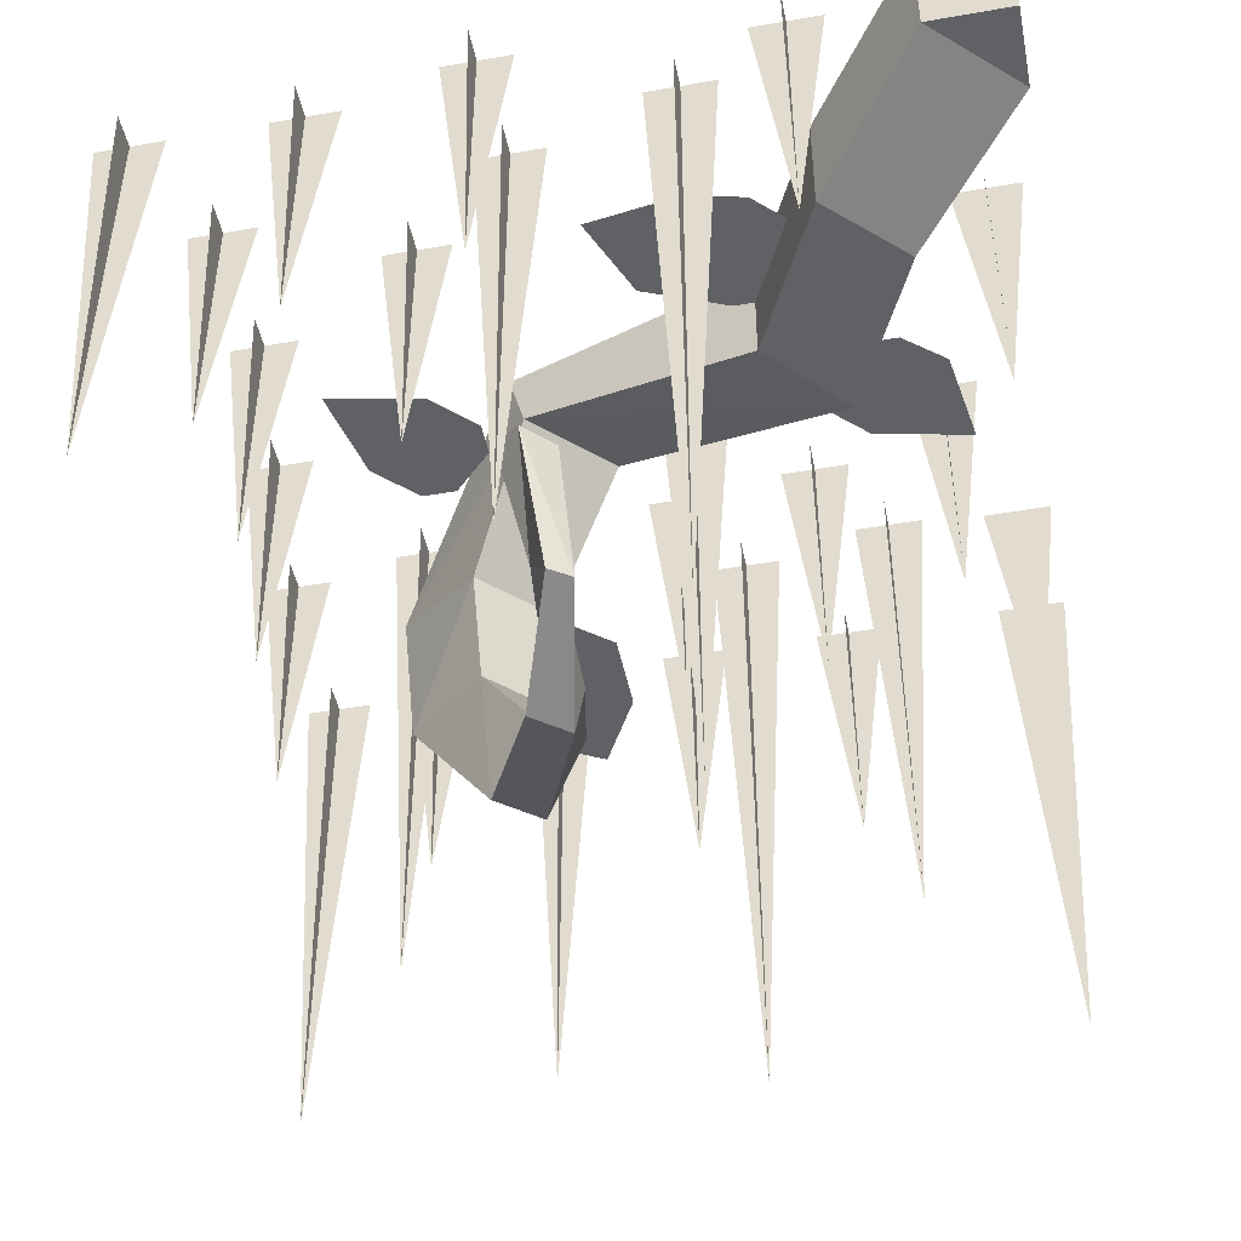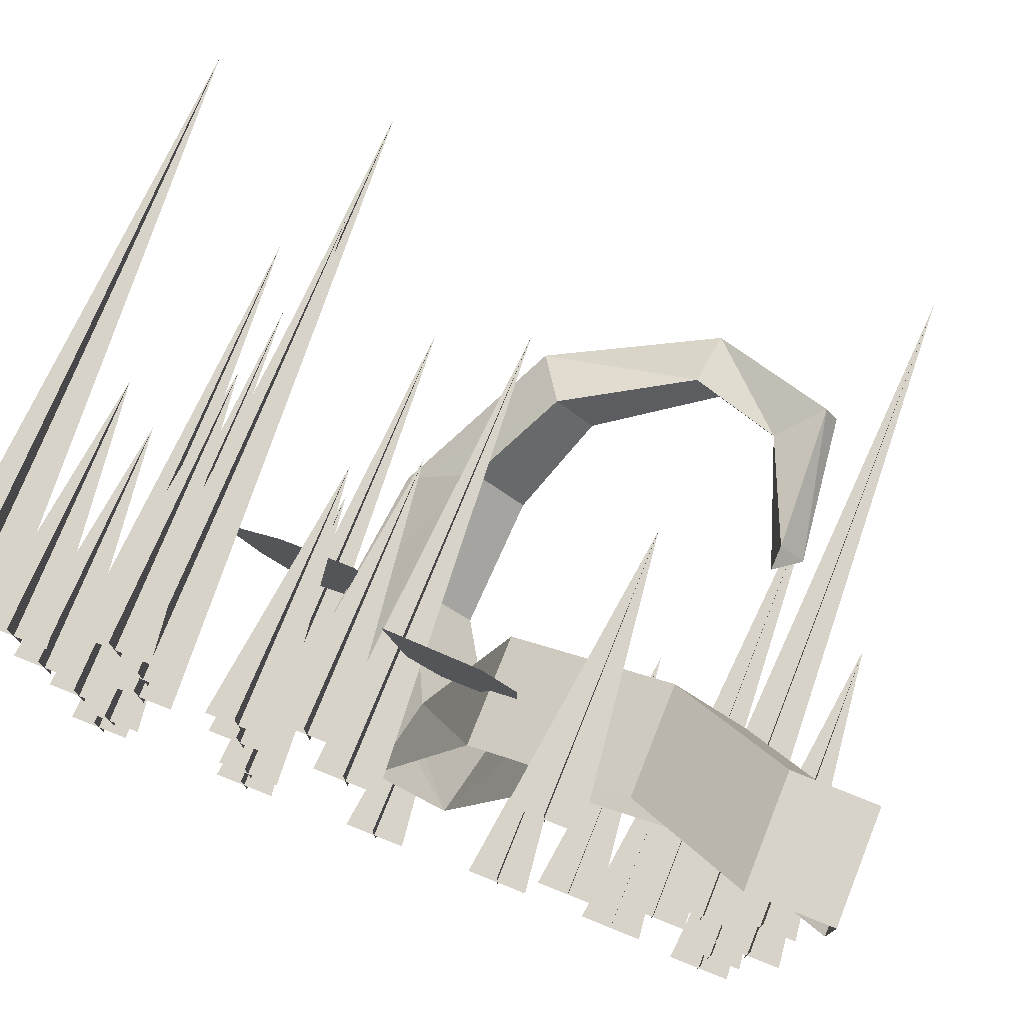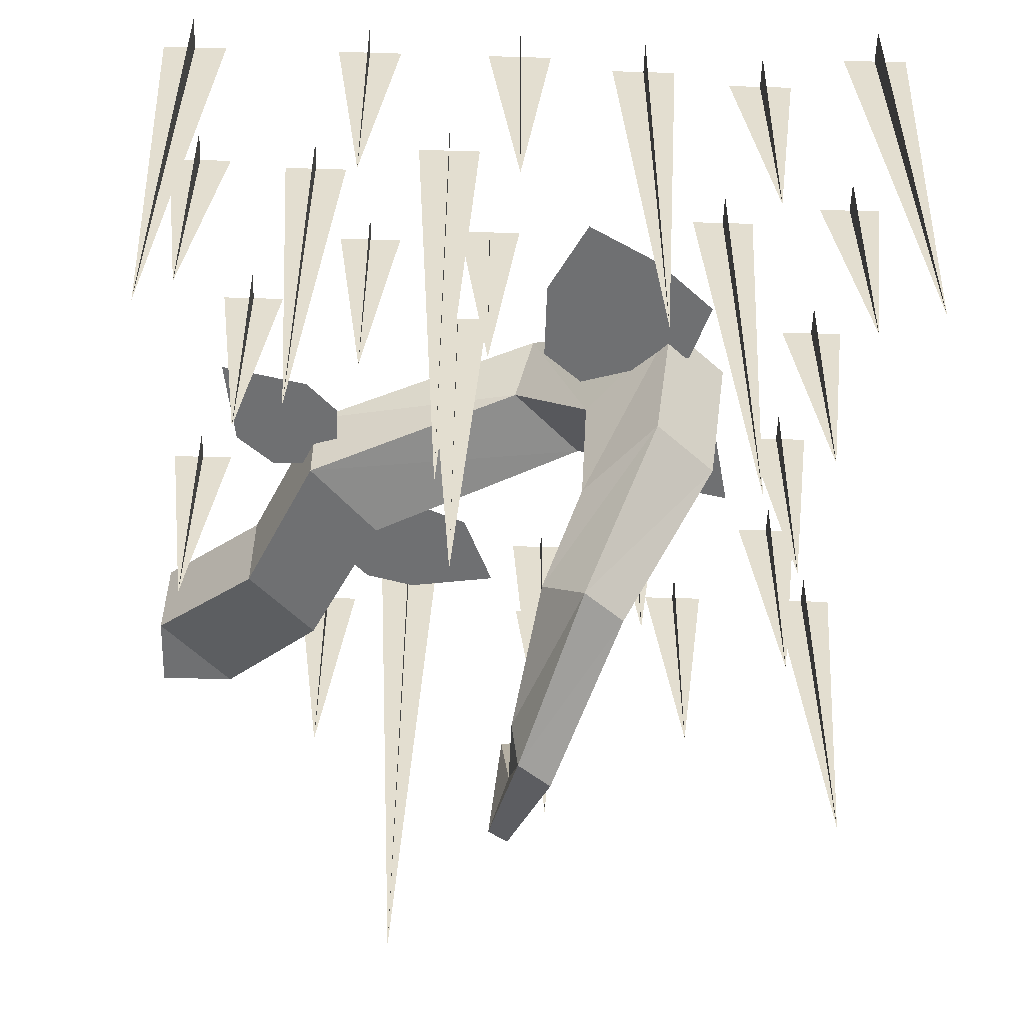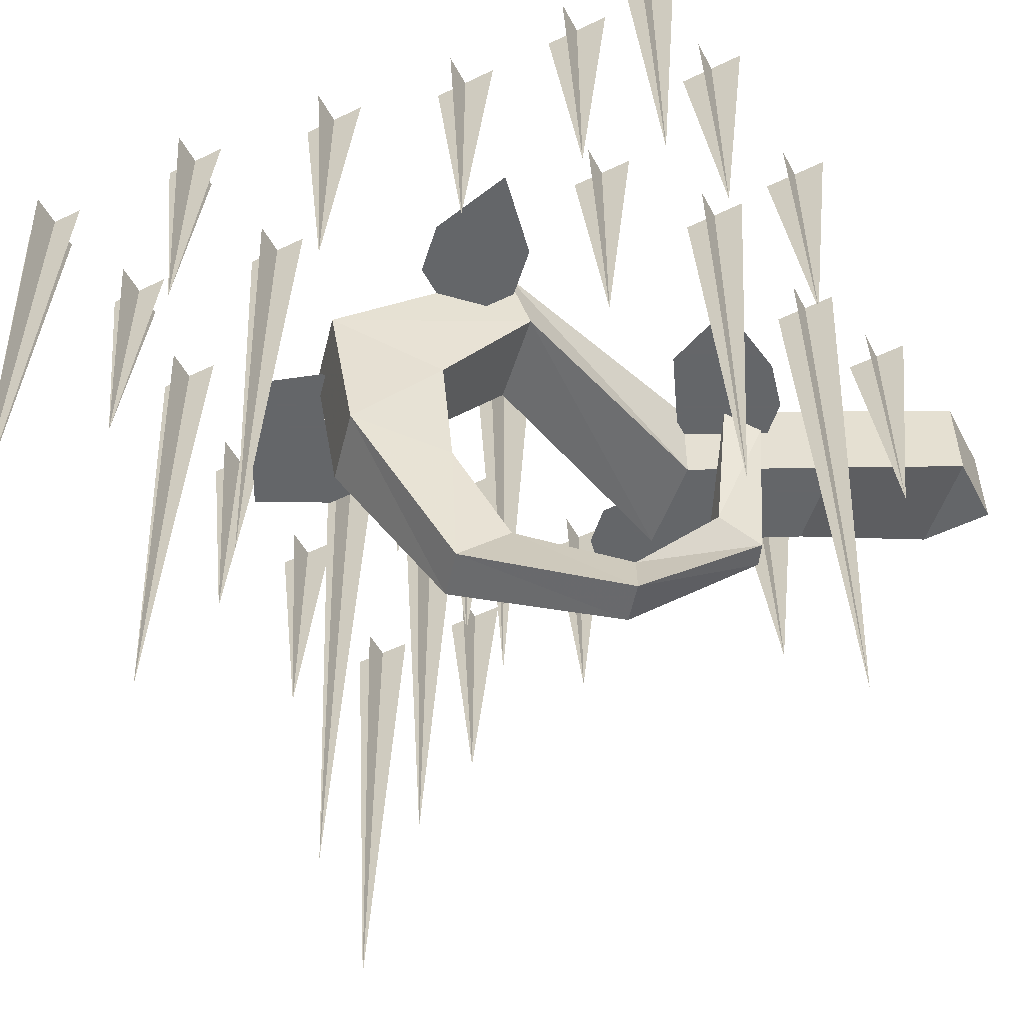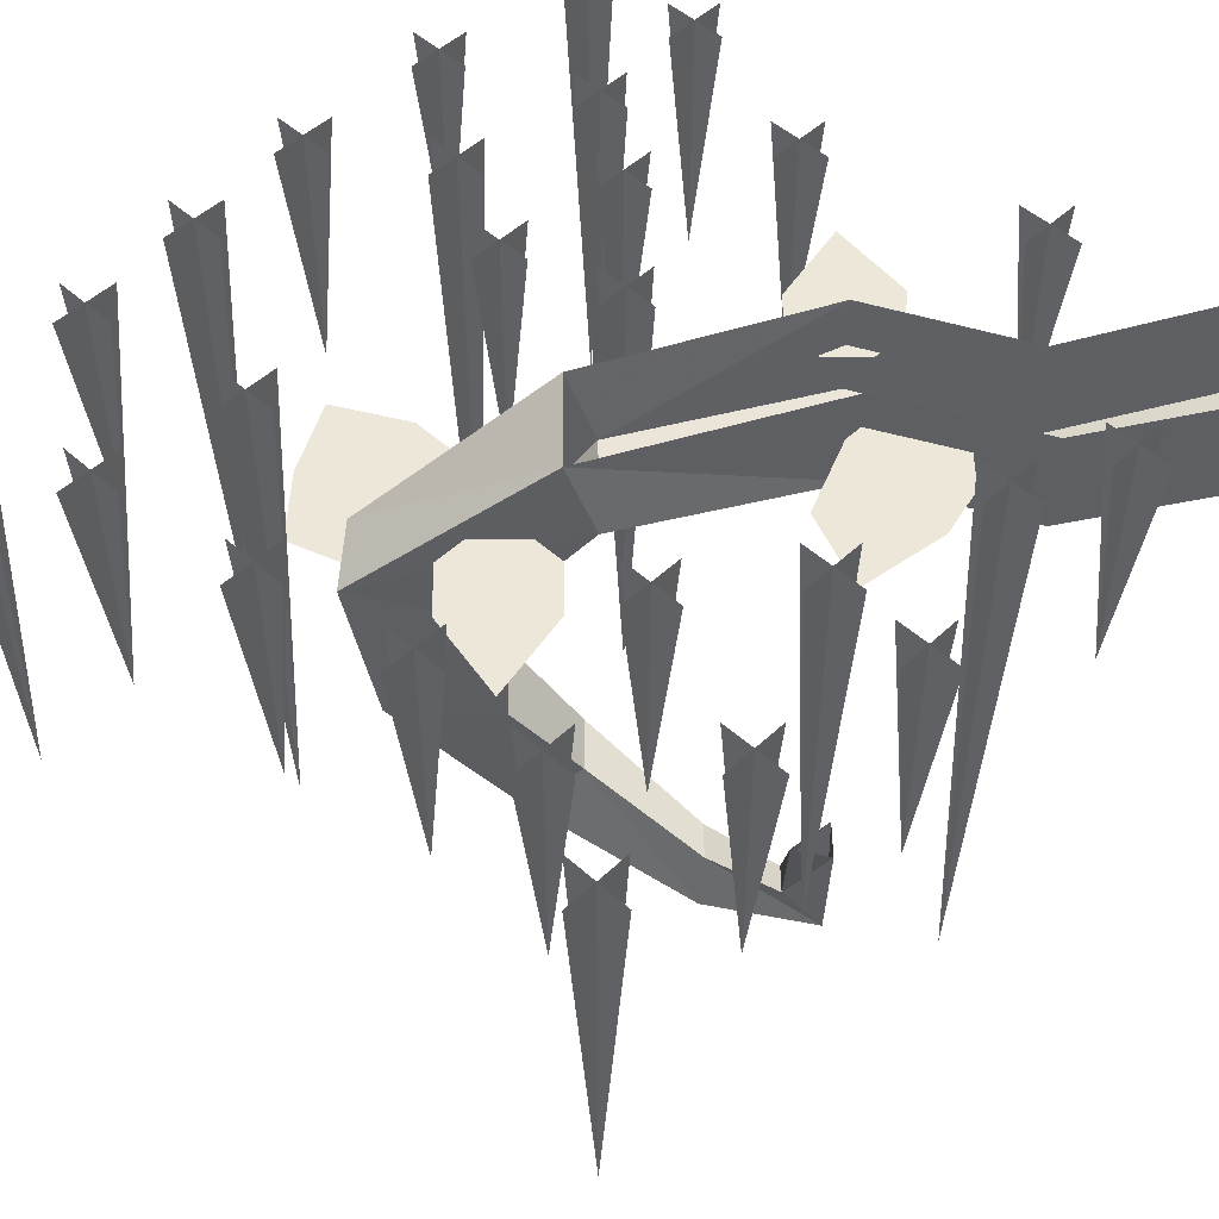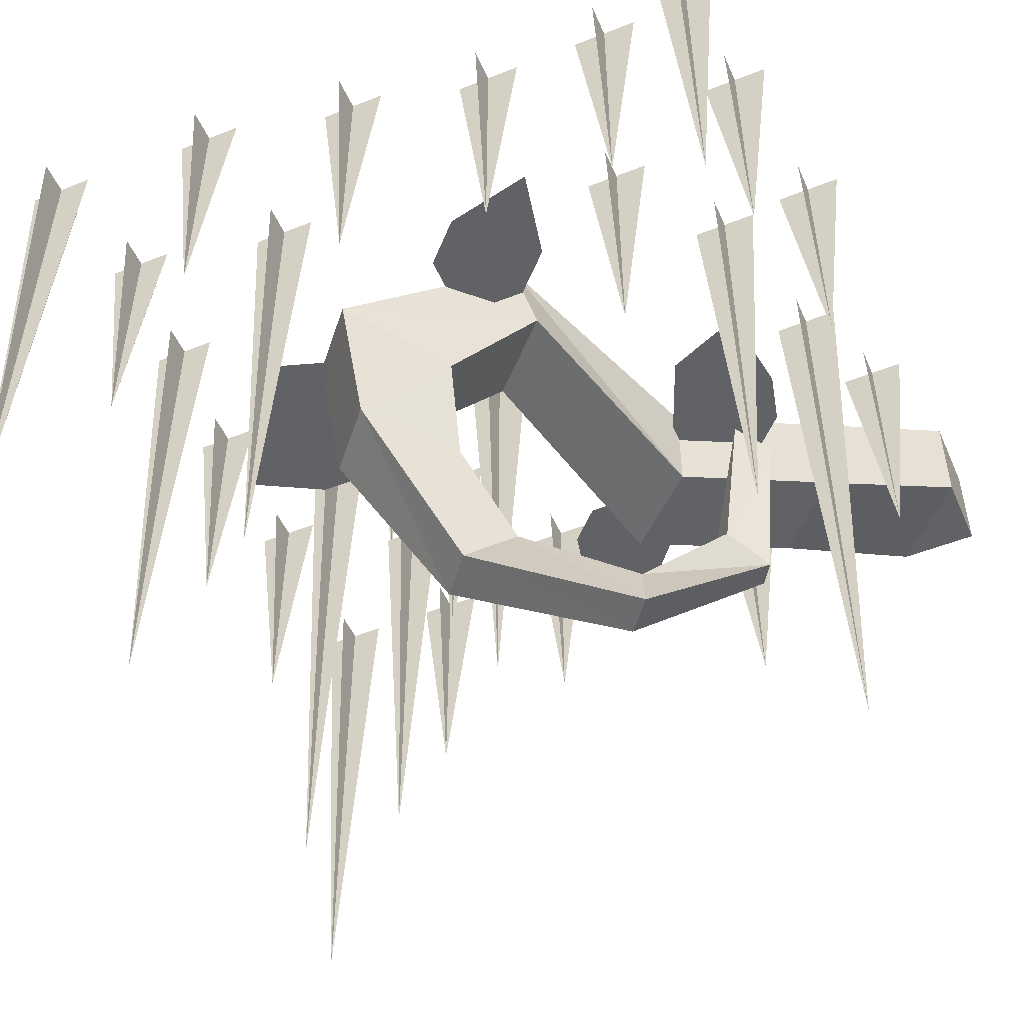
<metadata>
{"format":"obj","ext":"obj","renderer":"f3d","projection":"perspective","resolution":1024,"background":"white","views":[{"elev":-45.6,"azim":-78.6,"up":"+Y"},{"elev":75.9,"azim":-158.2,"up":"+Z"},{"elev":-54.8,"azim":88.2,"up":"+Y"},{"elev":-51.7,"azim":-152.3,"up":"+Y"},{"elev":50.2,"azim":-135.6,"up":"+Y"},{"elev":-50.5,"azim":-156.5,"up":"+Y"}]}
</metadata>
<code>
v -0.5 -0.125 0.4062
v -0.5 -0.125 0.5
v -0.5 0 0.5
v -0.5 0 0.4062
v -0.3594 -0.0625 0.2812
v -0.3594 -0.1875 0.2812
v -0.4062 -0.125 0.5
v -0.4062 0 0.5
v -0.2734 -0.1875 0.3672
v -0.2734 -0.0625 0.3672
v -0.09375 -0.1875 0.2812
v -0.09375 -0.0625 0.2812
v -0.007812 -0.125 0.01562
v 0.01562 -0.03125 -0.007812
v 0.0625 -0.2656 -0.07031
v 0.1562 -0.2188 -0.1719
v -0.07031 -0.03125 -0.09375
v 0.09375 -0.2188 -0.2422
v -0.09375 -0.125 -0.07031
v -0.1875 -0.1875 0.1953
v -0.1875 -0.0625 0.1953
v -0.3203 -0.1094 0.2109
v -0.3359 -0.1094 0.1484
v -0.3203 -0.1094 0.03906
v -0.2266 -0.1094 0.07812
v -0.1875 -0.1094 0.1719
v -0.1875 -0.1094 0.2109
v -0.2734 -0.1094 0.2578
v -0.08594 -0.125 0.25
v -0.03906 -0.125 0.25
v 0 -0.125 0.2891
v 0.02344 -0.125 0.3984
v -0.08594 -0.125 0.3828
v -0.125 -0.125 0.3359
v -0.125 -0.125 0.2891
v 0.2031 -0.25 -0.2188
v 0.2656 -0.25 -0.1484
v 0.3125 -0.25 -0.0625
v 0.2266 -0.25 -0.01562
v 0.1328 -0.25 -0.01562
v 0.09375 -0.25 -0.0625
v 0.1328 -0.25 -0.1953
v -0.05469 -0.125 -0.1172
v -0.09375 -0.125 -0.1172
v -0.1406 -0.125 -0.1641
v -0.1641 -0.125 -0.2734
v -0.05469 -0.125 -0.25
v -0.007812 -0.125 -0.2031
v -0.007812 -0.125 -0.1641
v -0.007812 -0.2656 -0.1406
v 0.04688 -0.4219 -0.0625
v 0.1328 -0.4062 -0.1484
v 0.07031 -0.4062 -0.2188
v -0.01562 -0.4219 -0.125
v -0.0625 -0.5312 -0.0625
v -0.01562 -0.5312 -0.01562
v 0.02344 -0.5938 -0.0625
v -0.01562 -0.5938 -0.1094
v -0.2031 -0.6719 -0.03125
v -0.1953 -0.6094 -0.01562
v -0.1641 -0.6094 0.01562
v -0.1719 -0.6719 0.007812
v -0.3203 -0.625 0.03906
v -0.3359 -0.625 0.01562
v -0.2969 -0.5781 -0.007812
v -0.2734 -0.5781 0.01562
v -0.3281 -0.4531 0.02344
v -0.3594 -0.4531 -0.007812
v -0.3281 -0.4375 -0.03906
v -0.3828 0 -0.03125
v -0.3438 -0.5625 -0.03125
v -0.3047 0 -0.03125
v -0.3438 0 0.007812
v -0.3438 0 -0.07031
v -0.2812 0 -0.1562
v -0.2422 -0.3125 -0.1562
v -0.2031 0 -0.1562
v -0.2422 0 -0.1172
v -0.2422 0 -0.1953
v 0.2109 0 0.2812
v 0.25 -0.5625 0.2812
v 0.2891 0 0.2812
v 0.25 0 0.3203
v 0.25 0 0.2422
v 0.1094 0 0.2109
v 0.1484 -0.3125 0.2109
v 0.1875 0 0.2109
v 0.1484 0 0.25
v 0.1484 0 0.1719
v 0.3438 0 -0.2812
v 0.3828 -0.3125 -0.2812
v 0.4219 0 -0.2812
v 0.3828 0 -0.2422
v 0.3828 0 -0.3203
v 0.2422 0 0.1094
v 0.2812 -0.75 0.1094
v 0.3203 0 0.1094
v 0.2812 0 0.1484
v 0.2812 0 0.07031
v 0.125 0 0.05469
v 0.1641 -0.3125 0.05469
v 0.2031 0 0.05469
v 0.1641 0 0.09375
v 0.1641 0 0.01562
v -0.3438 0 -0.3516
v -0.3047 -0.3125 -0.3516
v -0.2656 0 -0.3516
v -0.3047 0 -0.3125
v -0.3047 0 -0.3906
v -0.1875 0 -0.3516
v -0.1484 -0.3125 -0.3516
v -0.1094 0 -0.3516
v -0.1484 0 -0.3125
v -0.1484 0 -0.3906
v 0.375 0 0.2109
v 0.4141 -0.3125 0.2109
v 0.4531 0 0.2109
v 0.4141 0 0.25
v 0.4141 0 0.1719
v 0.375 0 0.4297
v 0.4141 -0.625 0.4297
v 0.4531 0 0.4297
v 0.4141 0 0.4688
v 0.4141 0 0.3906
v 0.03125 0 0.1328
v 0.03125 -0.5625 0.09375
v 0.03125 0 0.05469
v 0.07031 0 0.09375
v -0.007812 0 0.09375
v 0.1875 0 -0.2109
v 0.1875 -0.625 -0.25
v 0.1875 0 -0.2891
v 0.2266 0 -0.25
v 0.1484 0 -0.25
v 0.05469 0 0.4062
v 0.05469 -0.3125 0.3672
v 0.05469 0 0.3281
v 0.09375 0 0.3672
v 0.01562 0 0.3672
v 0.2109 0 -0.375
v 0.2109 -0.3125 -0.4141
v 0.2109 0 -0.4531
v 0.25 0 -0.4141
v 0.1719 0 -0.4141
v 0.3984 0 -0.09375
v 0.3984 -0.625 -0.1328
v 0.3984 0 -0.1719
v 0.4375 0 -0.1328
v 0.3594 0 -0.1328
v 0.4219 0 -0.3828
v 0.4219 -0.625 -0.4219
v 0.4219 0 -0.4609
v 0.4609 0 -0.4219
v 0.3828 0 -0.4219
v -0.5 0 -0.03906
v -0.4609 -0.3125 -0.03906
v -0.4219 0 -0.03906
v -0.4609 0 0
v -0.4609 0 -0.07812
v -0.4688 0 -0.4141
v -0.4297 -0.4844 -0.4141
v -0.3906 0 -0.4141
v -0.4297 0 -0.375
v -0.4297 0 -0.4531
v -0.4688 0 -0.2266
v -0.4297 -0.3125 -0.2266
v -0.3906 0 -0.2266
v -0.4297 0 -0.1875
v -0.4297 0 -0.2656
v 0.2188 0 0.4297
v 0.2578 -0.3125 0.4297
v 0.2969 0 0.4297
v 0.2578 0 0.4688
v 0.2578 0 0.3906
v 0.375 0 0.02344
v 0.4141 -0.3125 0.02344
v 0.4531 0 0.02344
v 0.4141 0 0.0625
v 0.4141 0 -0.01562
v 0.02344 0 -0.3438
v 0.02344 -0.3125 -0.3828
v 0.02344 0 -0.4219
v 0.0625 0 -0.3828
v -0.01562 0 -0.3828
v -0.2031 0 0.4844
v -0.2031 -0.3125 0.4453
v -0.2031 0 0.4062
v -0.1641 0 0.4453
v -0.2422 0 0.4453
v -0.3906 0 0.1953
v -0.3906 -0.75 0.1562
v -0.3906 0 0.1172
v -0.3516 0 0.1562
v -0.4297 0 0.1562
v -0.4453 0 0.3125
v -0.4453 -0.3125 0.2734
v -0.4453 0 0.2344
v -0.4062 0 0.2734
v -0.4844 0 0.2734
f 1 2 3
f 1 3 4
f 1 4 5
f 1 5 6
f 1 6 7
f 1 7 2
f 2 7 8
f 2 8 3
f 8 7 9
f 8 9 10
f 10 9 11
f 10 11 12
f 12 11 13
f 12 13 14
f 14 13 15
f 14 15 16
f 14 16 17
f 17 16 18
f 17 18 19
f 17 19 20
f 17 20 21
f 21 20 6
f 21 6 5
f 19 13 11
f 19 11 20
f 20 11 6
f 6 11 9
f 6 9 7
f 18 50 19
f 19 50 13
f 13 50 15
f 15 50 51
f 15 51 16
f 16 51 52
f 16 52 18
f 18 52 53
f 18 53 50
f 50 53 54
f 50 54 51
f 51 54 55
f 51 55 56
f 51 56 52
f 52 56 57
f 52 57 53
f 53 57 58
f 53 58 54
f 54 58 55
f 55 58 59
f 55 59 60
f 55 60 56
f 56 60 61
f 56 61 57
f 57 61 62
f 57 62 58
f 58 62 59
f 59 62 63
f 59 63 64
f 59 64 60
f 60 64 65
f 60 65 66
f 60 66 61
f 61 66 62
f 62 66 63
f 63 66 67
f 63 67 68
f 63 68 64
f 64 68 65
f 65 68 69
f 65 69 66
f 66 69 67
f 64 68 68
f 22 23 24
f 22 24 25
f 22 25 26
f 22 26 27
f 22 27 28
f 29 30 31
f 29 31 32
f 29 32 33
f 29 33 34
f 29 34 35
f 36 37 38
f 36 38 39
f 36 39 40
f 36 40 41
f 36 41 42
f 43 44 45
f 43 45 46
f 43 46 47
f 43 47 48
f 43 48 49
f 70 71 72
f 70 72 71
f 73 71 74
f 73 74 71
f 75 76 77
f 75 77 76
f 78 76 79
f 78 79 76
f 80 81 82
f 80 82 81
f 83 81 84
f 83 84 81
f 85 86 87
f 85 87 86
f 88 86 89
f 88 89 86
f 90 91 92
f 90 92 91
f 93 91 94
f 93 94 91
f 95 96 97
f 95 97 96
f 98 96 99
f 98 99 96
f 100 101 102
f 100 102 101
f 103 101 104
f 103 104 101
f 115 116 117
f 115 117 116
f 118 116 119
f 118 119 116
f 125 126 127
f 125 127 126
f 128 126 129
f 128 129 126
f 130 131 132
f 130 132 131
f 133 131 134
f 133 134 131
f 135 136 137
f 135 137 136
f 138 136 139
f 138 139 136
f 140 141 142
f 140 142 141
f 143 141 144
f 143 144 141
f 150 151 152
f 150 152 151
f 153 151 154
f 153 154 151
f 155 156 157
f 155 157 156
f 158 156 159
f 158 159 156
f 160 161 162
f 160 162 161
f 163 161 164
f 163 164 161
f 165 166 167
f 165 167 166
f 168 166 169
f 168 169 166
f 170 171 172
f 170 172 171
f 173 171 174
f 173 174 171
f 175 176 177
f 175 177 176
f 178 176 179
f 178 179 176
f 180 181 182
f 180 182 181
f 183 181 184
f 183 184 181
f 185 186 187
f 185 187 186
f 188 186 189
f 188 189 186
f 105 106 107
f 105 107 106
f 108 106 109
f 108 109 106
f 110 111 112
f 110 112 111
f 113 111 114
f 113 114 111
f 120 121 122
f 120 122 121
f 123 121 124
f 123 124 121
f 145 146 147
f 145 147 146
f 148 146 149
f 148 149 146
f 190 191 192
f 190 192 191
f 193 191 194
f 193 194 191
f 195 196 197
f 195 197 196
f 198 196 199
f 198 199 196

</code>
